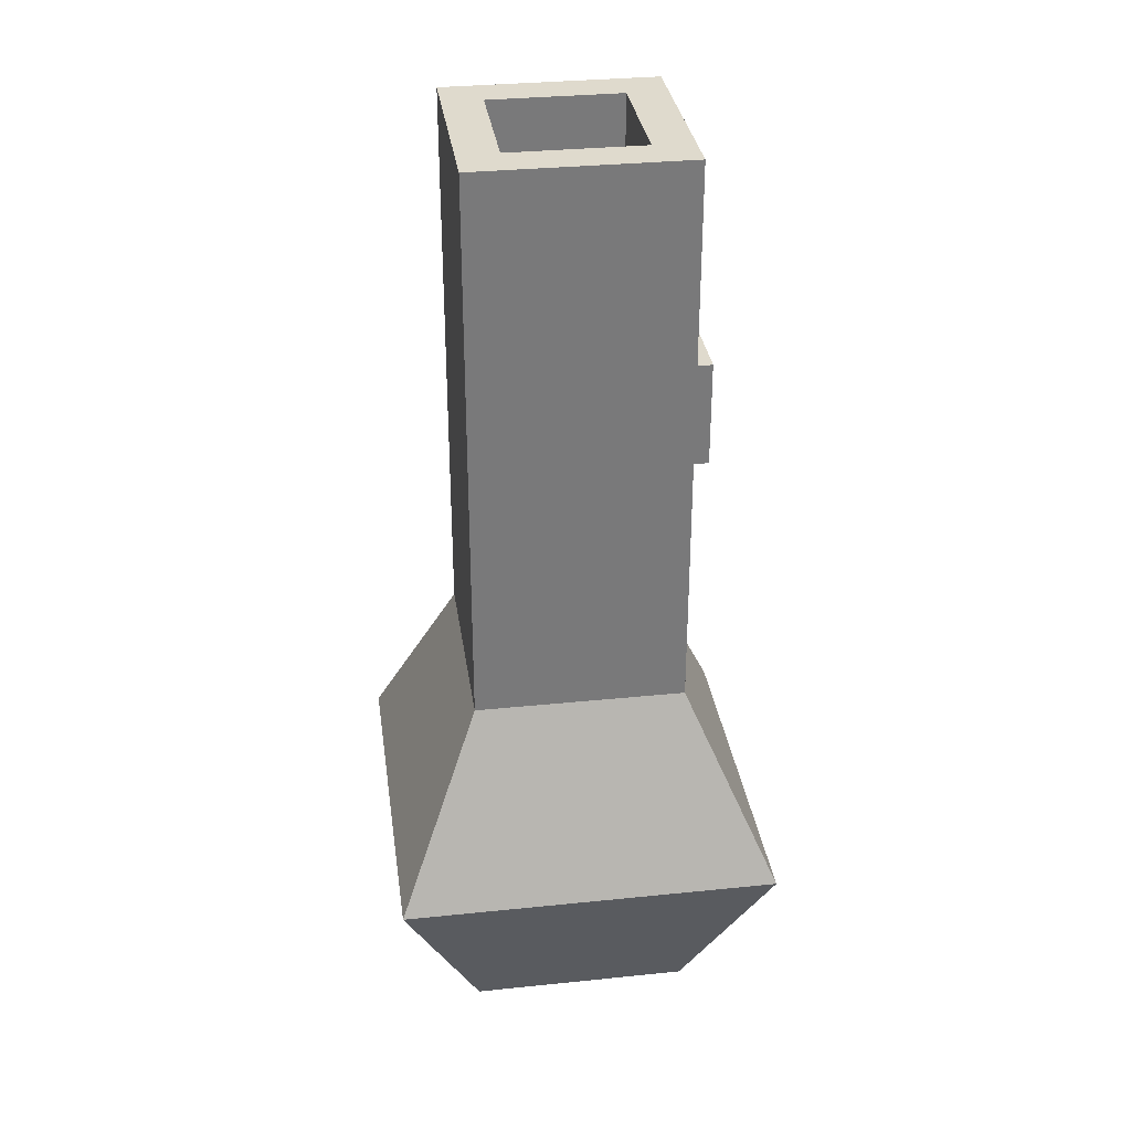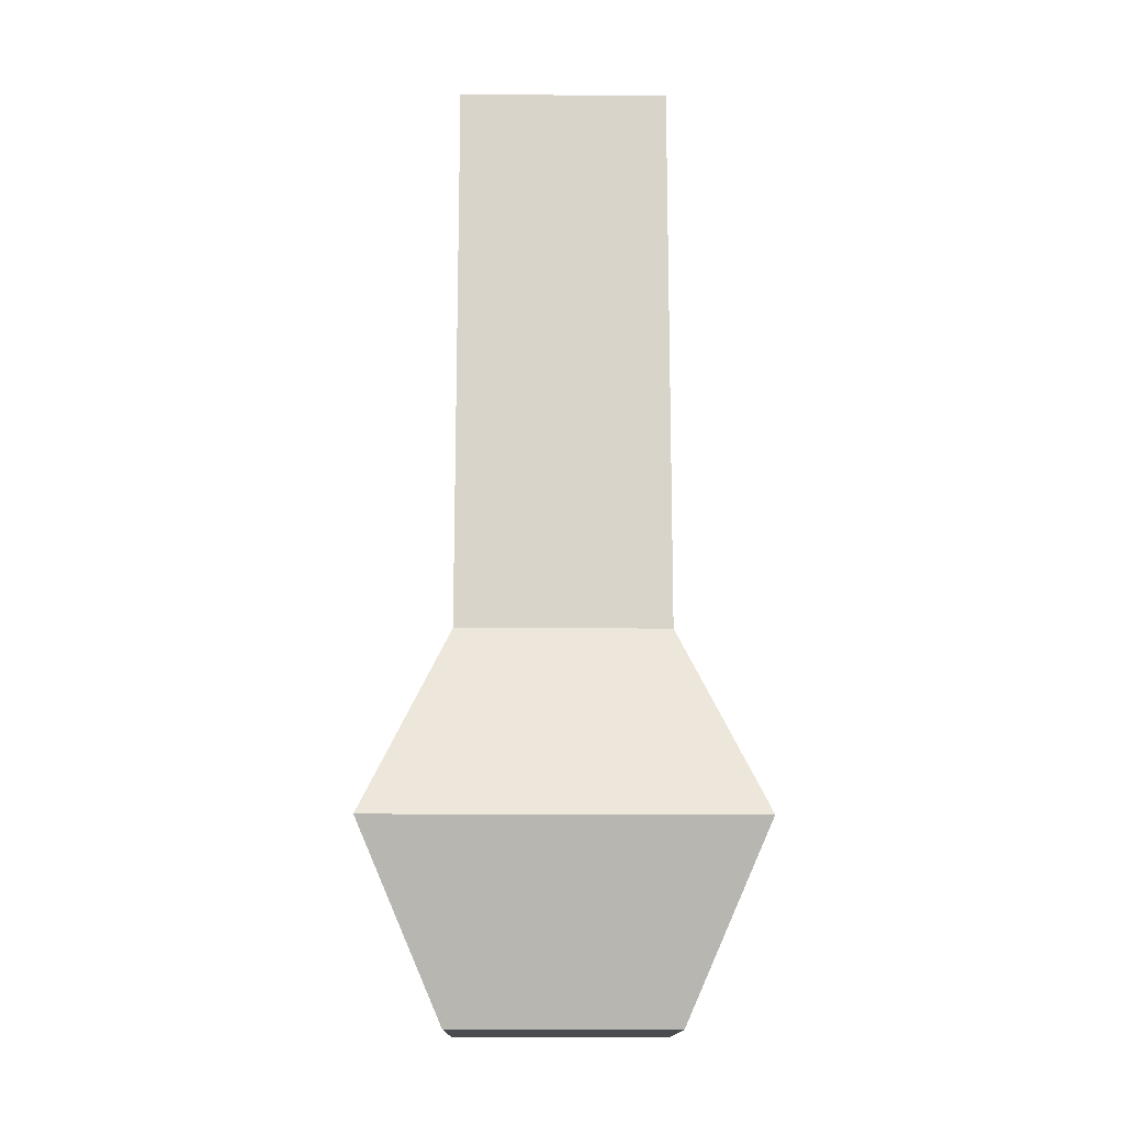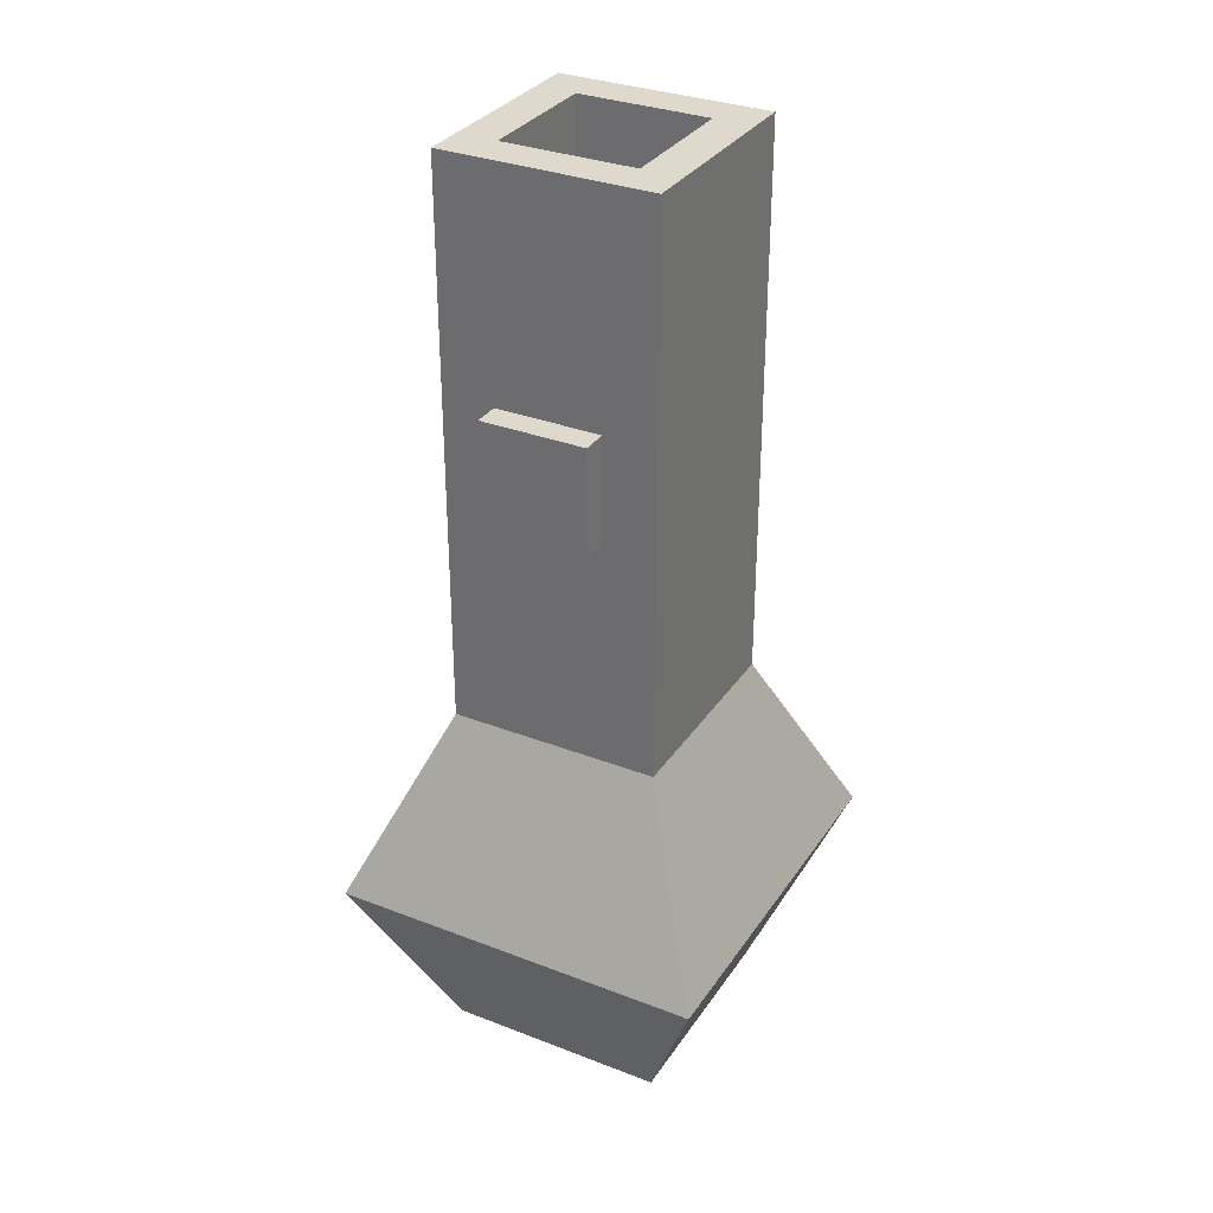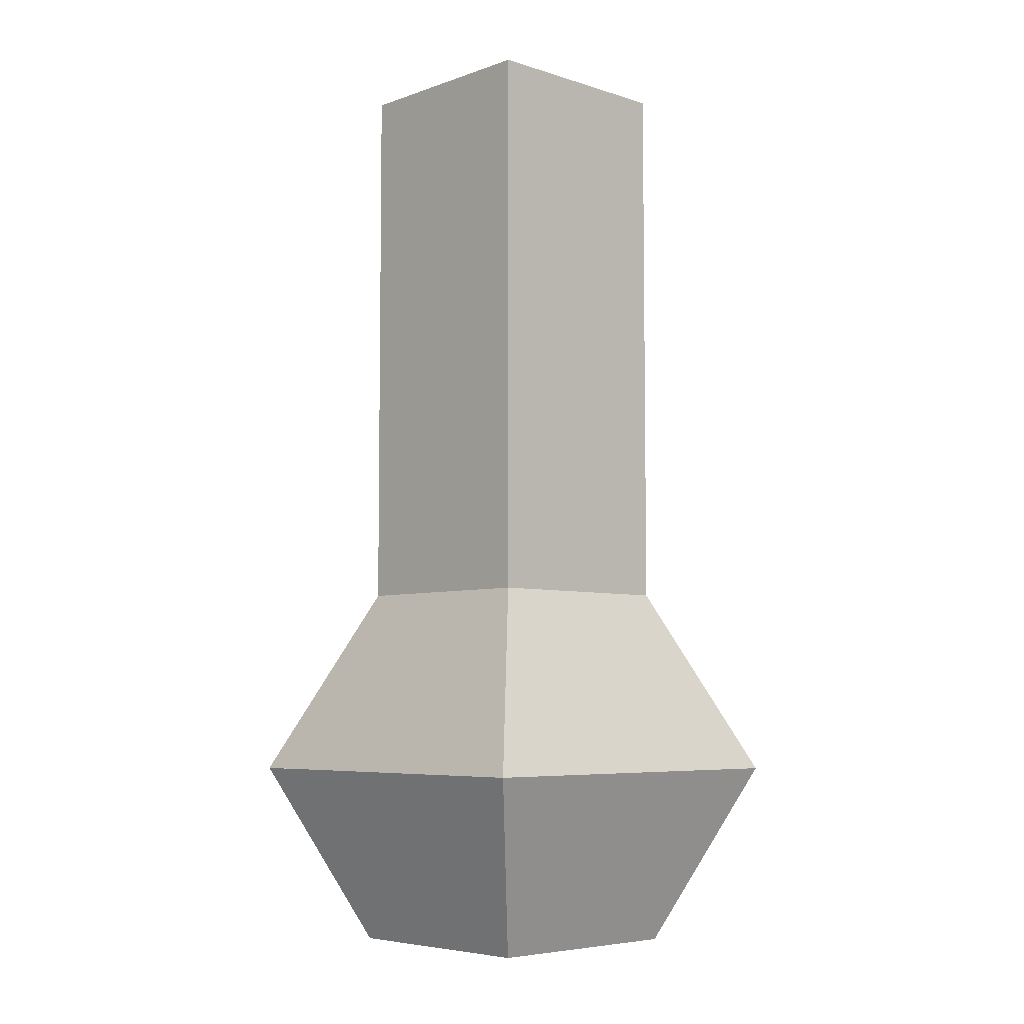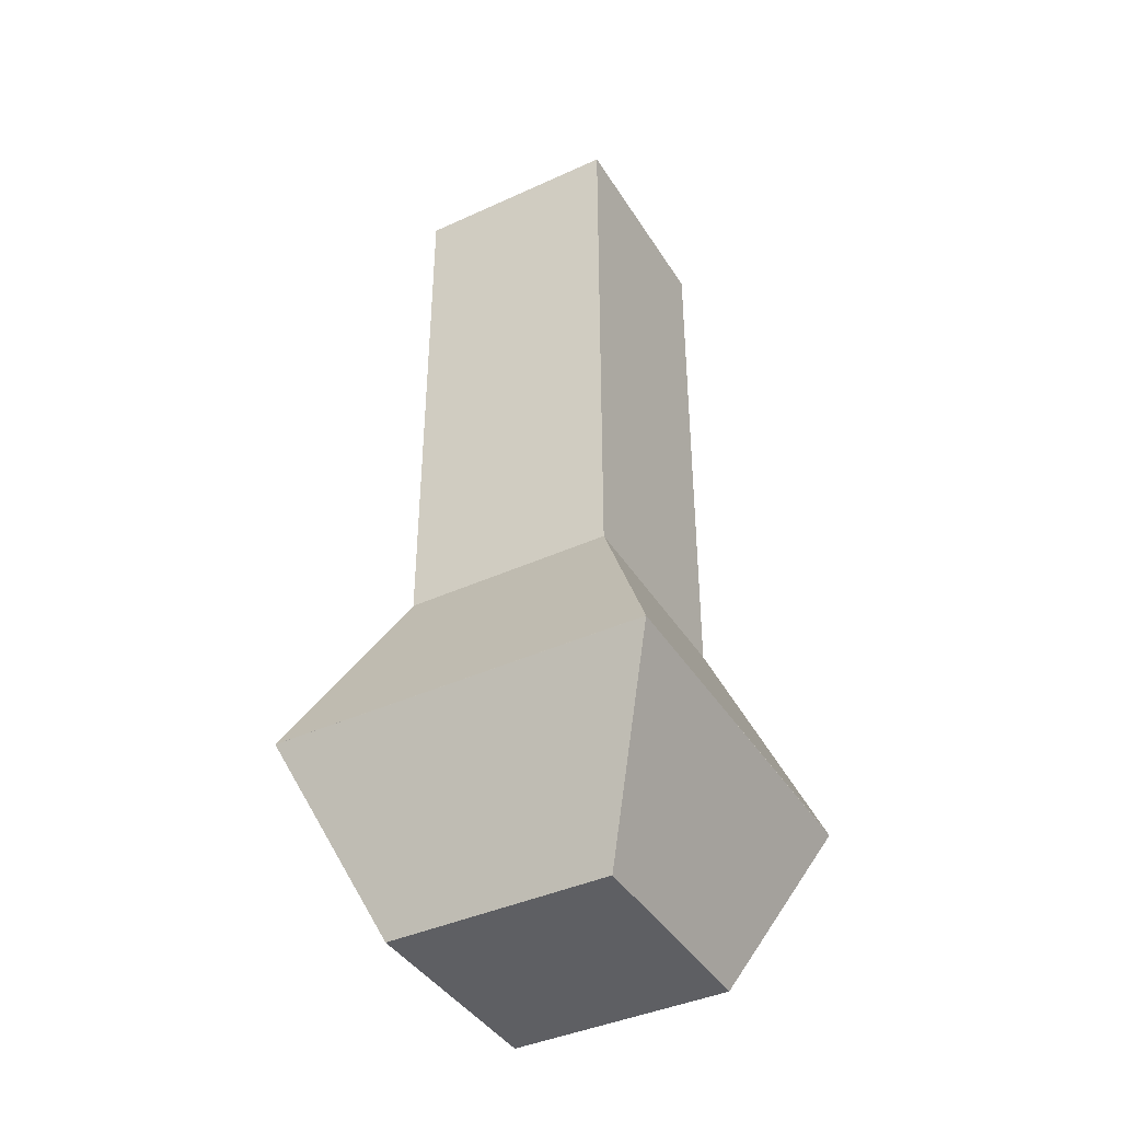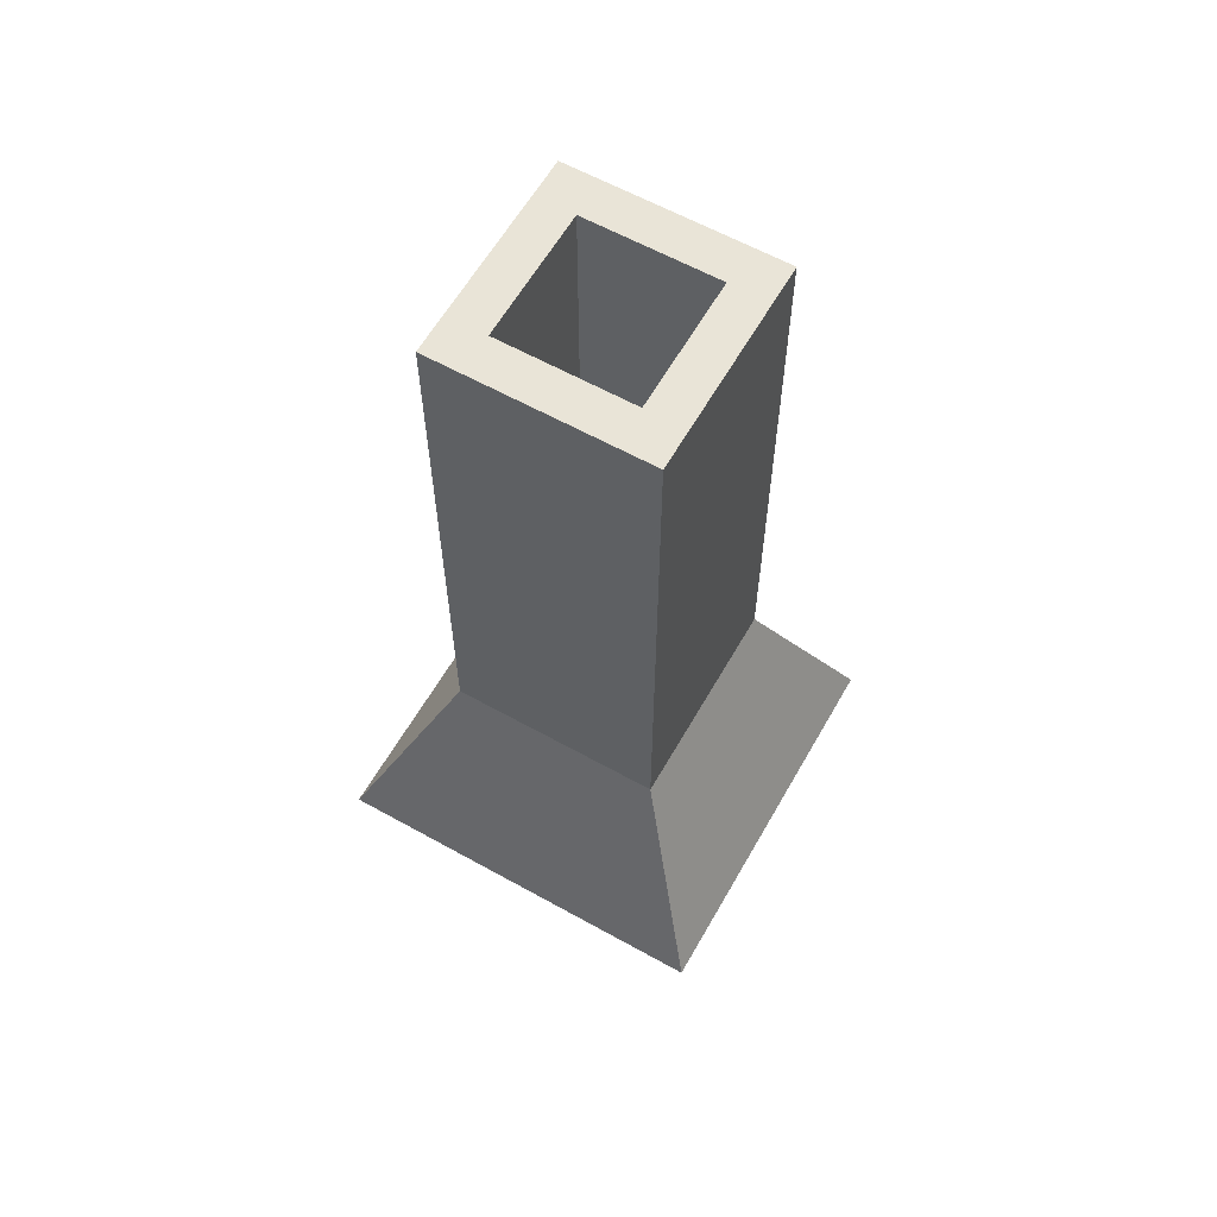
<metadata>
{"format":"obj","ext":"obj","renderer":"f3d","projection":"perspective","resolution":1024,"background":"white","views":[{"elev":32.6,"azim":171.9,"up":"+Y"},{"elev":-14.9,"azim":89.3,"up":"+Y"},{"elev":32.2,"azim":-61.6,"up":"+Y"},{"elev":-5.8,"azim":136.5,"up":"+Y"},{"elev":-40.8,"azim":119.2,"up":"+Y"},{"elev":61.1,"azim":29.6,"up":"+Y"}]}
</metadata>
<code>
o body_shard_mill
v -0.4 0.55 0.4
v 0.7226 0.000181 -0.7141
v -0.25 0.55 0.25
v 0.7226 0.000181 0.7141
v -0.4 2.85 0.4
v 0.7226 -0.000181 0.7141
v 0.6142 -0.000159 0.607
v -0.25 2.85 0.25
v -0.4 0.55 -0.4
v -0.7226 0.000181 0.7141
v -0.25 0.55 -0.25
v -0.6142 0.000159 0.607
v -0.4 2.85 -0.4
v -0.7226 -0.000181 0.7141
v -0.6142 -0.000159 0.607
v -0.25 2.85 -0.25
v 0.4 0.55 0.4
v -0.7226 0.000181 -0.7141
v 0.25 0.55 0.25
v -0.7226 -0.000181 -0.7141
v 0.4 2.85 0.4
v 0.7226 -0.000181 -0.7141
v 0.25 2.85 0.25
v -0.4168 -0.7 -0.4168
v -0.3543 -0.6125 -0.3543
v 0.4 0.55 -0.4
v 0.25 0.55 -0.25
v -0.4168 -0.7 0.4168
v -0.3543 -0.6125 0.3543
v 0.4 2.85 -0.4
v 0.4168 -0.7 0.4168
v 0.25 2.85 -0.25
v 0.3543 -0.6125 0.3543
v 0.4168 -0.7 -0.4168
v 0.3543 -0.6125 -0.3543
v 0.4 0.7202 0.4
v 0.4 0.7202 -0.4
v -0.4 0.7202 -0.4
v -0.4 0.7202 0.4
v -0.4 0.7202 0.4
v 0.4 0.7202 -0.4
v -0.4 0.556 0.4
v -0.4 0.556 -0.4
v -0.4 0.556 0.4
v -0.4 0.556 -0.4
v 0.4 0.556 -0.4
v 0.4 0.556 0.4
v 0.4 0.556 0.4
v 0.4 0.556 -0.4
v 0.4 0.7202 0.4
v -0.4 0.7202 -0.4
v -0.5 1.6 0.2
v -0.5 2 0.2
v -0.5 1.6 -0.2
v -0.5 2 -0.2
v -0.4 1.6 0.2
v -0.4 2 0.2
v -0.4 1.6 -0.2
v -0.4 2 -0.2
v 0.6142 0.000159 0.607
v 0.6142 0.000159 -0.607
v -0.6142 0.000159 -0.607
v -0.6142 -0.000159 -0.607
v 0.6142 -0.000159 -0.607
f 9 1 58
f 13 57 5
f 13 26 9
f 30 17 26
f 21 1 17
f 26 17 27
f 11 1 9
f 16 13 5
f 23 30 32
f 3 16 8
f 11 32 16
f 32 19 23
f 23 3 8
f 4 37 36
f 10 38 18
f 20 28 14
f 22 31 34
f 10 4 50
f 40 50 36
f 6 28 31
f 22 24 20
f 2 18 51
f 38 41 51
f 34 28 24
f 60 49 61
f 12 45 44
f 29 63 15
f 64 33 7
f 47 60 42
f 7 29 15
f 25 64 63
f 43 62 61
f 29 35 25
f 39 42 44
f 43 41 51
f 40 47 42
f 39 45 51
f 53 54 52
f 55 58 54
f 57 52 56
f 58 52 54
f 53 59 55
f 36 49 48
f 59 13 9
f 1 5 57
f 1 57 56
f 58 59 9
f 1 56 58
f 13 59 57
f 13 30 26
f 30 21 17
f 21 5 1
f 27 11 9
f 17 1 3
f 17 3 19
f 27 9 26
f 17 19 27
f 11 3 1
f 16 32 30
f 5 21 23
f 5 23 8
f 16 30 13
f 5 8 16
f 23 21 30
f 3 11 16
f 11 27 32
f 32 27 19
f 23 19 3
f 4 2 37
f 10 39 38
f 20 24 28
f 22 6 31
f 50 40 10
f 4 36 50
f 6 14 28
f 22 34 24
f 51 41 2
f 18 38 51
f 34 31 28
f 60 48 49
f 12 62 45
f 29 25 63
f 64 35 33
f 47 48 60
f 60 12 42
f 7 33 29
f 25 35 64
f 61 46 43
f 43 45 62
f 29 33 35
f 39 40 42
f 43 46 41
f 40 50 47
f 51 38 39
f 39 44 45
f 45 43 51
f 53 55 54
f 55 59 58
f 57 53 52
f 58 56 52
f 53 57 59
f 47 50 36
f 36 37 49
f 48 47 36

</code>
